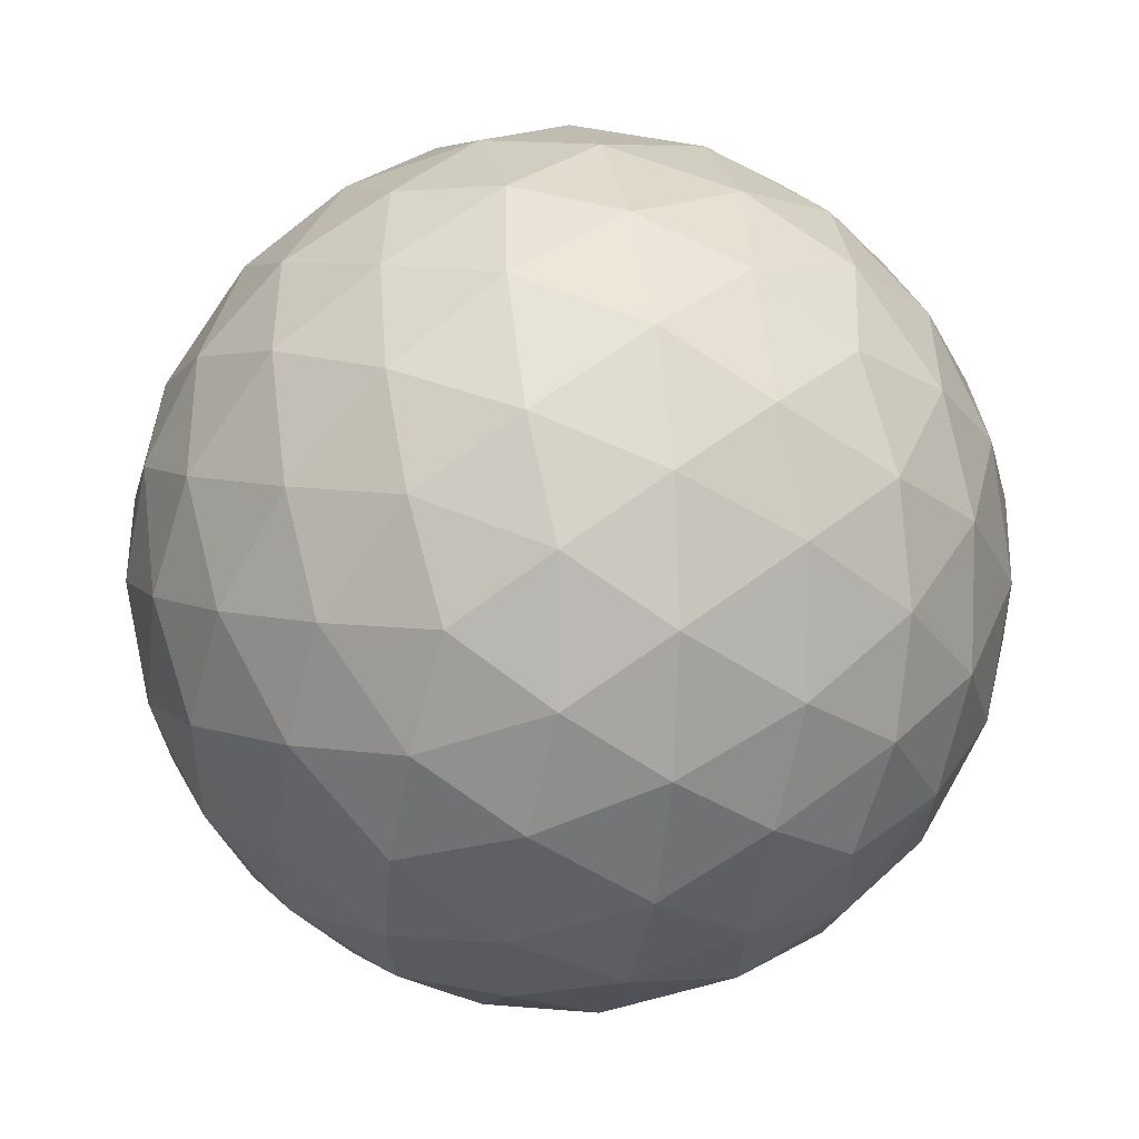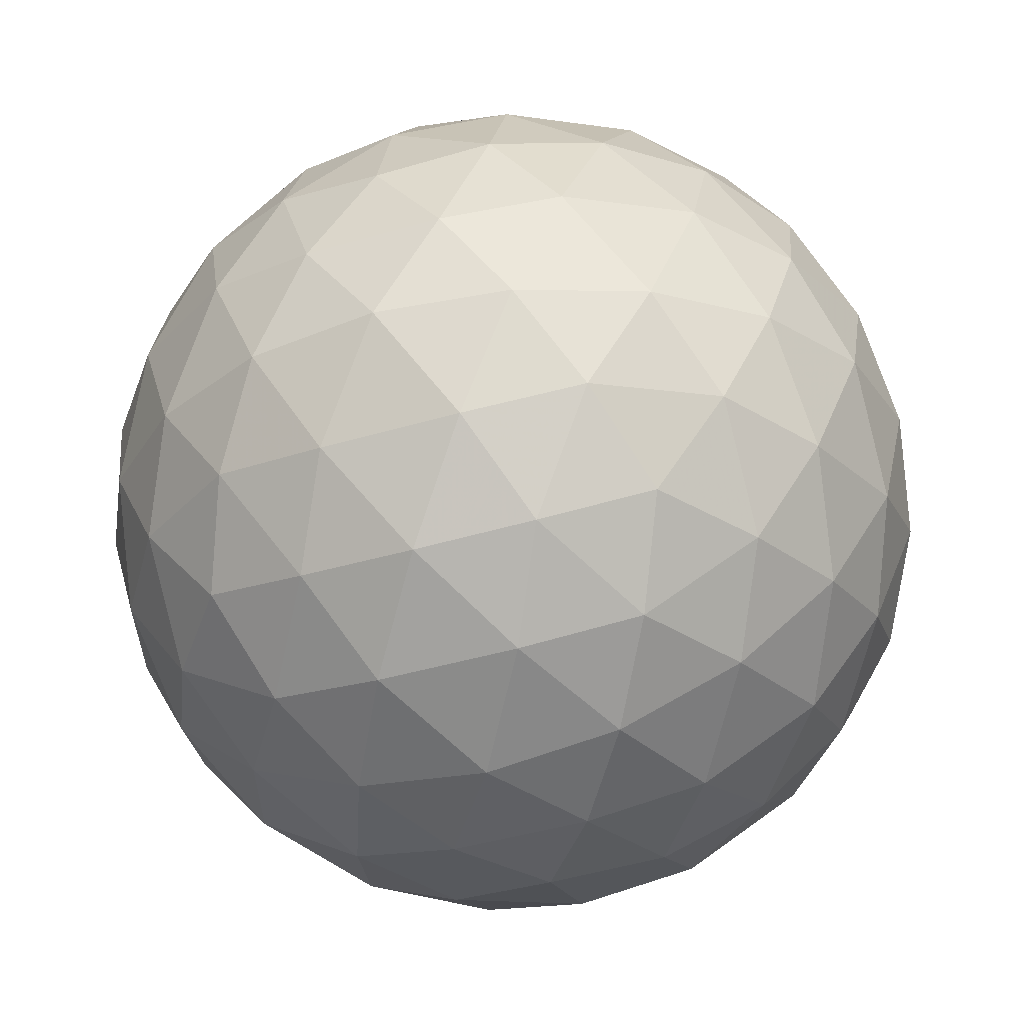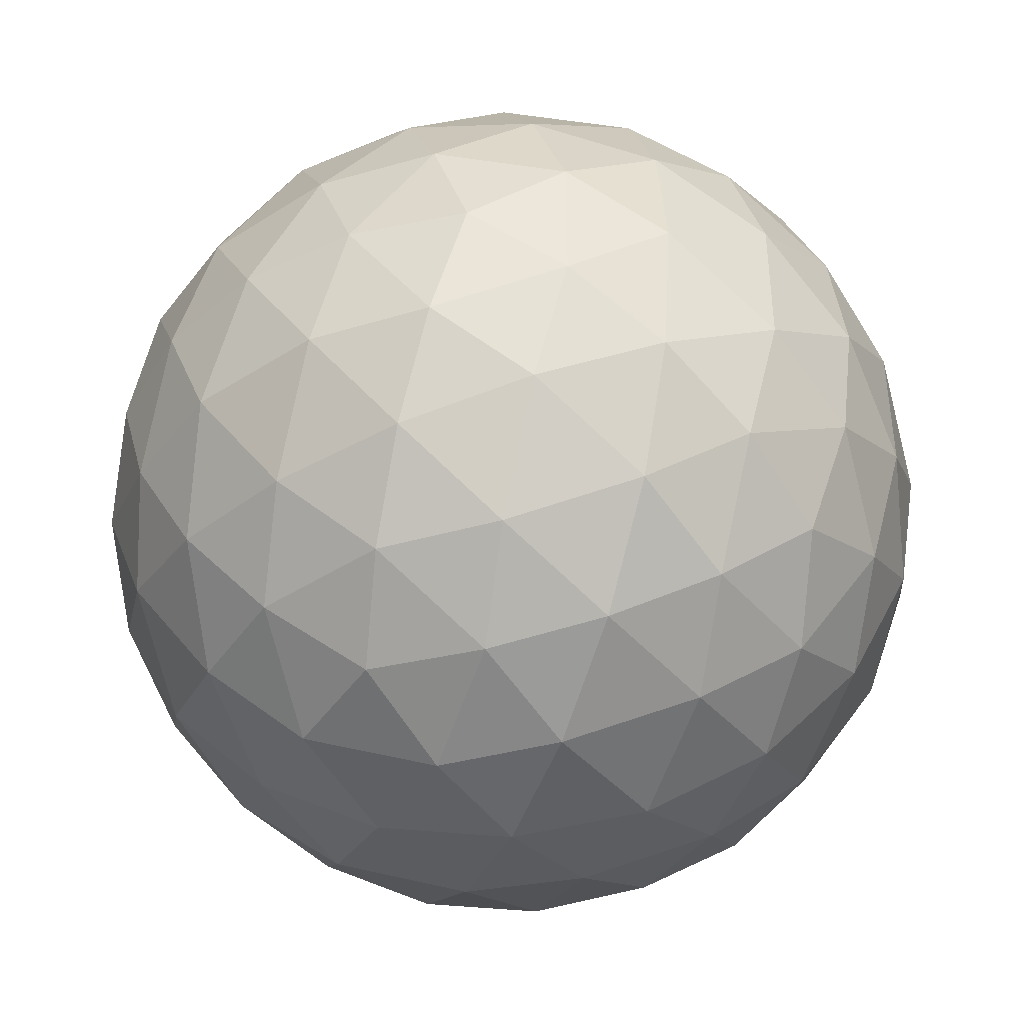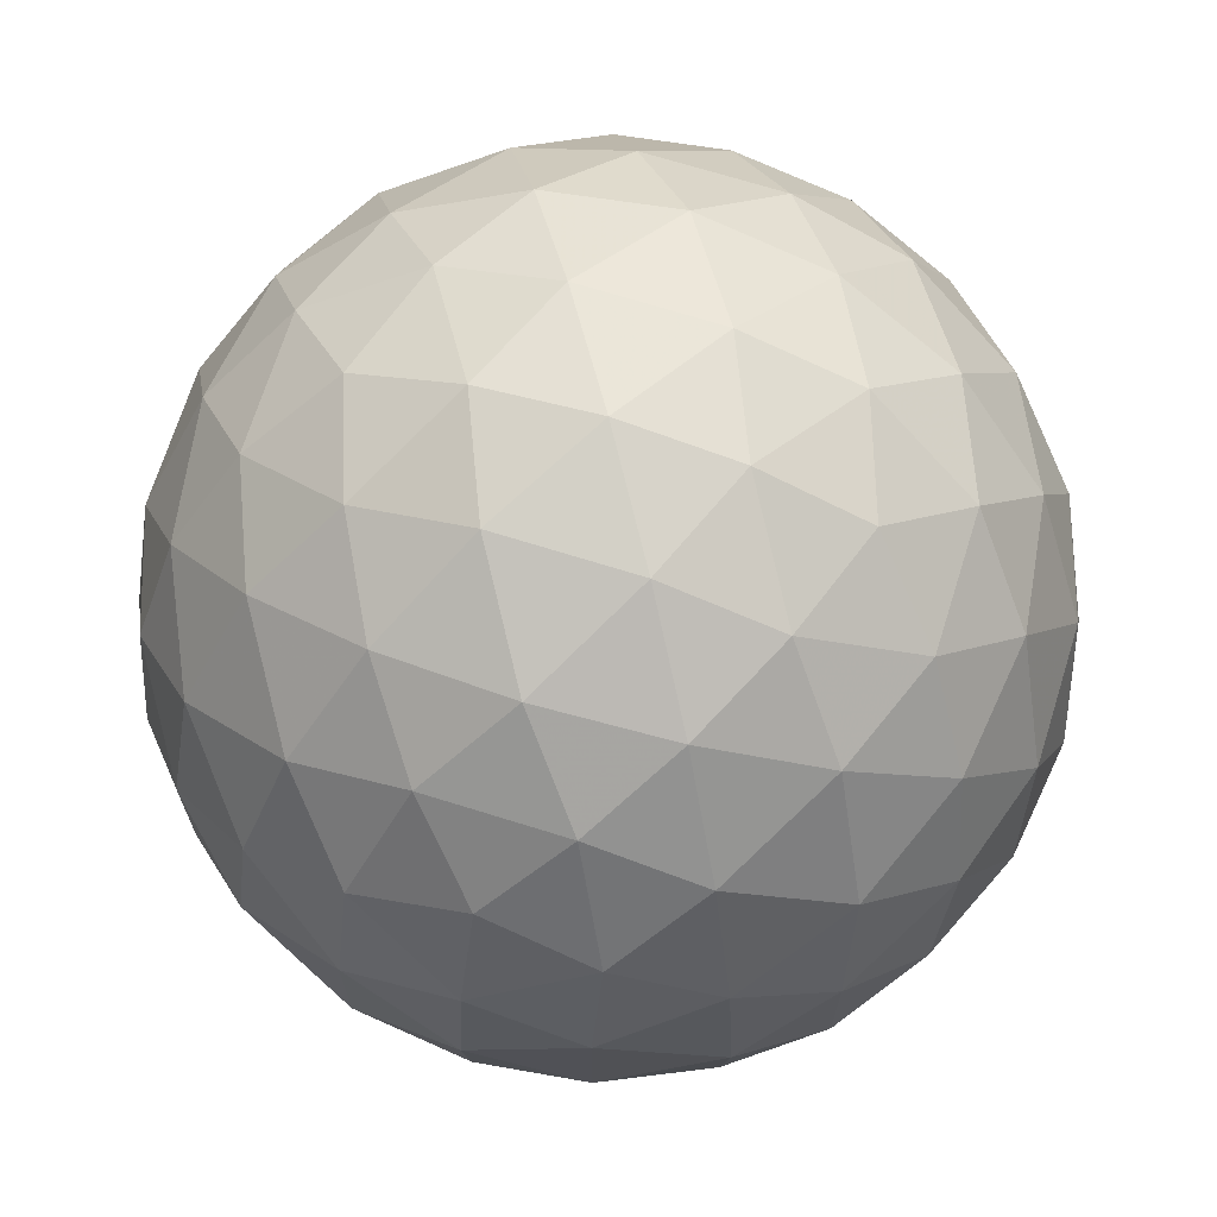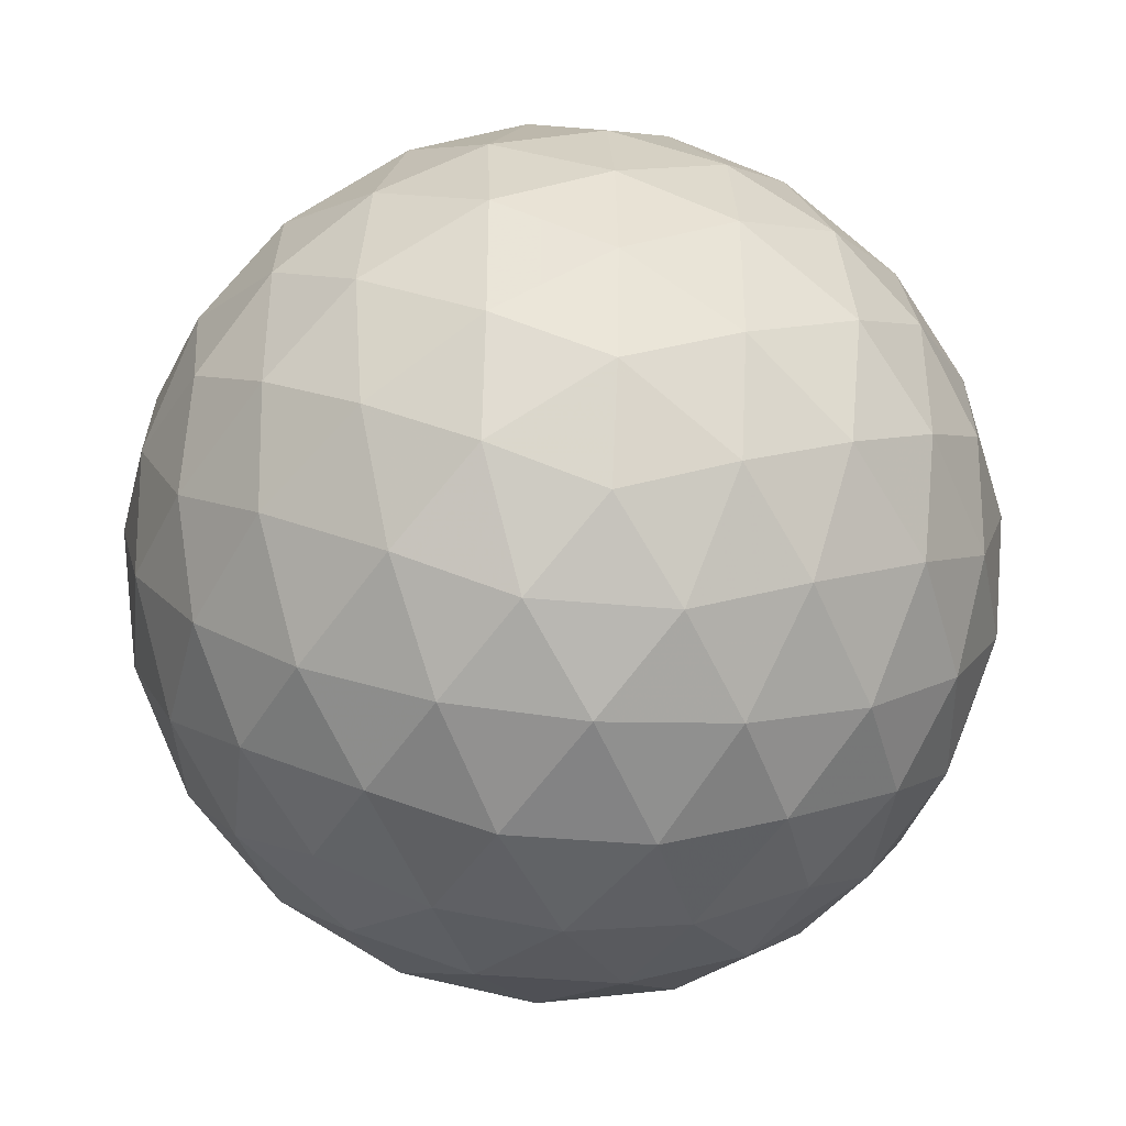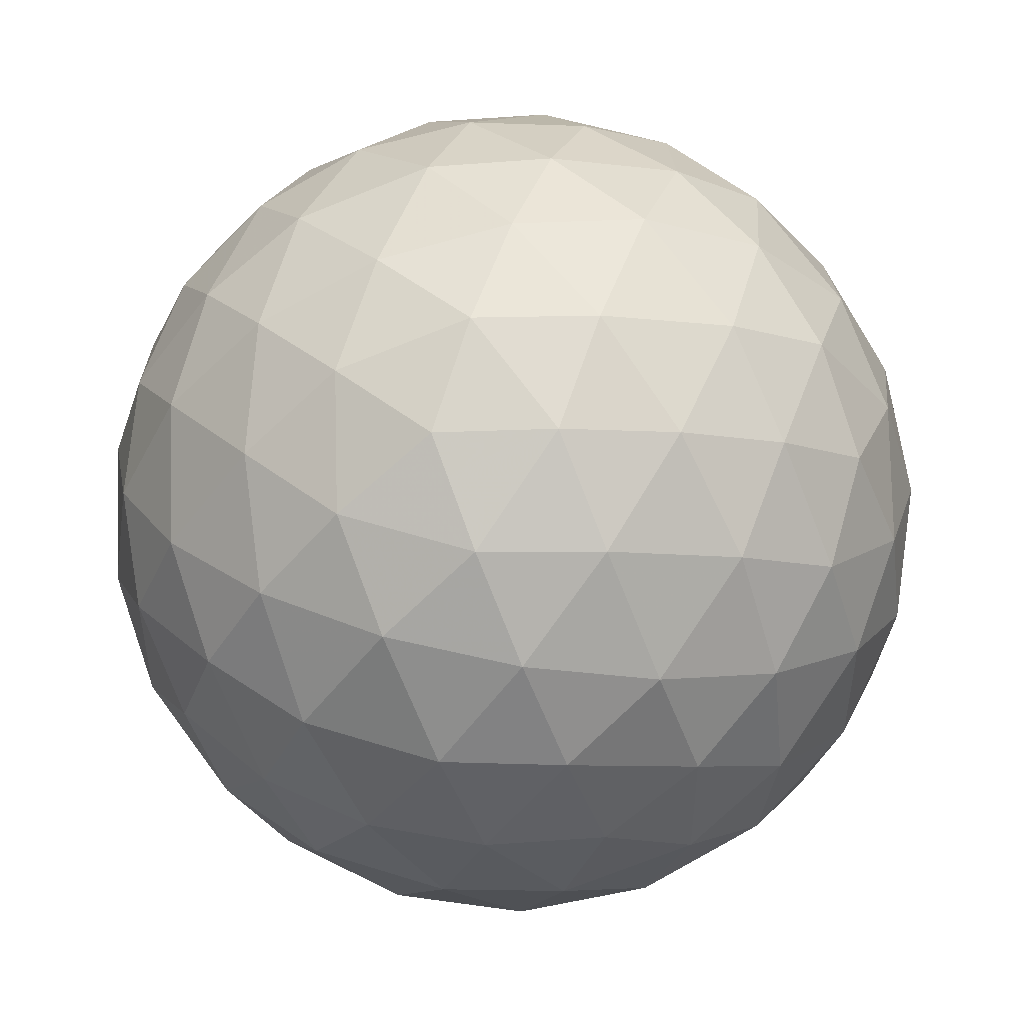
<metadata>
{"format":"obj","ext":"obj","renderer":"f3d","projection":"perspective","resolution":1024,"background":"white","views":[{"elev":7.0,"azim":-44.1,"up":"+Z"},{"elev":60.7,"azim":53.1,"up":"+Z"},{"elev":-42.5,"azim":-142.5,"up":"+Y"},{"elev":69.4,"azim":-162.6,"up":"+Z"},{"elev":-40.2,"azim":83.5,"up":"+Y"},{"elev":49.7,"azim":-70.6,"up":"+Z"}]}
</metadata>
<code>
v 108.9 0.5749 -13.3
v 108.6 -0.3179 -13.34
v 108.1 0.5749 -13.68
v 108.2 -1.143 -13.16
v 107.7 -0.3281 -13.64
v 107.1 0.5749 -13.81
v 107.7 -1.837 -12.76
v 107.1 -1.231 -13.3
v 107.1 -2.347 -12.18
v 106.6 -1.837 -12.76
v 106.1 -1.143 -13.16
v 106.6 -0.3281 -13.64
v 106.2 0.5749 -13.68
v 105.6 -0.3179 -13.34
v 105.3 0.5749 -13.3
v 107.1 3.497 -12.18
v 107.7 2.987 -12.76
v 106.6 2.987 -12.76
v 108.2 2.293 -13.16
v 107.1 2.381 -13.3
v 106.1 2.293 -13.16
v 108.6 1.468 -13.34
v 107.7 1.478 -13.64
v 106.6 1.478 -13.64
v 105.6 1.468 -13.34
v 104.2 2.381 -10.38
v 104.7 2.958 -10.93
v 104.2 2.066 -11.27
v 105.4 3.354 -11.44
v 104.8 2.594 -11.84
v 104.4 1.637 -12.09
v 106.2 3.539 -11.87
v 105.7 2.939 -12.4
v 105.1 2.036 -12.74
v 104.7 1.127 -12.79
v 104.2 -1.231 -10.38
v 103.8 -0.3638 -10.38
v 104.2 -0.9156 -11.27
v 103.7 0.5749 -10.38
v 103.9 0.01682 -11.28
v 104.4 -0.4867 -12.09
v 103.8 1.514 -10.38
v 103.9 1.133 -11.28
v 104.2 0.5749 -12.18
v 104.7 0.02313 -12.79
v 106.2 -2.389 -11.87
v 105.4 -2.204 -11.44
v 105.7 -1.789 -12.4
v 104.7 -1.808 -10.93
v 104.8 -1.444 -11.84
v 105.1 -0.8862 -12.74
v 107.1 -2.347 -8.57
v 107.7 -1.837 -7.993
v 106.6 -1.837 -7.993
v 108.2 -1.143 -7.597
v 107.1 -1.231 -7.454
v 106.1 -1.143 -7.597
v 108.6 -0.3179 -7.413
v 107.7 -0.3281 -7.109
v 108.9 0.5749 -7.454
v 108.1 0.5749 -7.072
v 107.1 0.5749 -6.941
v 106.6 -0.3281 -7.109
v 105.6 -0.3179 -7.413
v 106.2 0.5749 -7.072
v 105.3 0.5749 -7.454
v 104.7 -1.808 -9.825
v 104.2 -0.9156 -9.484
v 105.4 -2.204 -9.315
v 104.8 -1.444 -8.915
v 104.4 -0.4867 -8.659
v 106.2 -2.389 -8.886
v 105.7 -1.789 -8.357
v 105.1 -0.8862 -8.012
v 104.7 0.02313 -7.965
v 104.2 2.066 -9.484
v 103.9 1.133 -9.473
v 104.4 1.637 -8.659
v 103.9 0.01682 -9.473
v 104.2 0.5749 -8.57
v 104.7 1.127 -7.965
v 107.1 3.497 -8.57
v 106.2 3.539 -8.886
v 106.6 2.987 -7.993
v 105.4 3.354 -9.315
v 105.7 2.939 -8.357
v 106.1 2.293 -7.597
v 104.7 2.958 -9.825
v 104.8 2.594 -8.915
v 105.1 2.036 -8.012
v 105.6 1.468 -7.413
v 108.6 1.468 -7.413
v 108.2 2.293 -7.597
v 107.7 1.478 -7.109
v 107.7 2.987 -7.993
v 107.1 2.381 -7.454
v 106.6 1.478 -7.109
v 108 3.539 -8.886
v 108.6 2.939 -8.357
v 108.8 3.354 -9.315
v 109.2 2.036 -8.012
v 109.5 1.127 -7.965
v 109.9 1.637 -8.659
v 109.5 2.594 -8.915
v 109.5 2.958 -9.825
v 110.1 2.066 -9.484
v 110.1 2.381 -10.38
v 107.1 3.88 -11.32
v 108 3.539 -11.87
v 107.1 4.01 -10.38
v 108 3.842 -10.93
v 108.8 3.354 -11.44
v 107.1 3.88 -9.438
v 108 3.842 -9.818
v 108.9 3.497 -10.38
v 109.5 2.958 -10.93
v 109.5 1.127 -12.79
v 109.2 2.036 -12.74
v 109.9 1.637 -12.09
v 108.6 2.939 -12.4
v 109.5 2.594 -11.84
v 110.1 2.066 -11.27
v 110.1 -1.231 -10.38
v 110.1 -0.9156 -11.27
v 110.4 -0.3638 -10.38
v 109.9 -0.4867 -12.09
v 110.4 0.01682 -11.28
v 110.6 0.5749 -10.38
v 109.5 0.02313 -12.79
v 110.1 0.5749 -12.18
v 110.4 1.133 -11.28
v 110.4 1.514 -10.38
v 109.5 0.02313 -7.965
v 109.9 -0.4867 -8.659
v 110.1 0.5749 -8.57
v 110.1 -0.9156 -9.484
v 110.4 0.01682 -9.473
v 110.4 1.133 -9.473
v 106.2 3.842 -9.818
v 106.2 3.842 -10.93
v 105.3 3.497 -10.38
v 107.1 -2.73 -11.32
v 107.1 -2.86 -10.38
v 106.2 -2.692 -10.93
v 107.1 -2.73 -9.438
v 106.2 -2.692 -9.818
v 105.3 -2.347 -10.38
v 109.5 -1.808 -9.825
v 109.5 -1.444 -8.915
v 108.8 -2.204 -9.315
v 109.2 -0.8862 -8.012
v 108.6 -1.789 -8.357
v 108 -2.389 -8.886
v 108 -2.389 -11.87
v 108.8 -2.204 -11.44
v 108 -2.692 -10.93
v 109.5 -1.808 -10.93
v 108.9 -2.347 -10.38
v 108 -2.692 -9.818
v 109.2 -0.8862 -12.74
v 109.5 -1.444 -11.84
v 108.6 -1.789 -12.4
f 1 2 3
f 2 4 5
f 2 5 3
f 3 5 6
f 4 7 8
f 7 9 10
f 7 10 8
f 8 10 11
f 4 8 5
f 8 11 12
f 8 12 5
f 5 12 6
f 6 12 13
f 12 11 14
f 12 14 13
f 13 14 15
f 16 17 18
f 17 19 20
f 17 20 18
f 18 20 21
f 19 22 23
f 22 1 3
f 22 3 23
f 23 3 6
f 19 23 20
f 23 6 24
f 23 24 20
f 20 24 21
f 21 24 25
f 24 6 13
f 24 13 25
f 25 13 15
f 26 27 28
f 27 29 30
f 27 30 28
f 28 30 31
f 29 32 33
f 32 16 18
f 32 18 33
f 33 18 21
f 29 33 30
f 33 21 34
f 33 34 30
f 30 34 31
f 31 34 35
f 34 21 25
f 34 25 35
f 35 25 15
f 36 37 38
f 37 39 40
f 37 40 38
f 38 40 41
f 39 42 43
f 42 26 28
f 42 28 43
f 43 28 31
f 39 43 40
f 43 31 44
f 43 44 40
f 40 44 41
f 41 44 45
f 44 31 35
f 44 35 45
f 45 35 15
f 9 46 10
f 46 47 48
f 46 48 10
f 10 48 11
f 47 49 50
f 49 36 38
f 49 38 50
f 50 38 41
f 47 50 48
f 50 41 51
f 50 51 48
f 48 51 11
f 11 51 14
f 51 41 45
f 51 45 14
f 14 45 15
f 52 53 54
f 53 55 56
f 53 56 54
f 54 56 57
f 55 58 59
f 58 60 61
f 58 61 59
f 59 61 62
f 55 59 56
f 59 62 63
f 59 63 56
f 56 63 57
f 57 63 64
f 63 62 65
f 63 65 64
f 64 65 66
f 36 67 68
f 67 69 70
f 67 70 68
f 68 70 71
f 69 72 73
f 72 52 54
f 72 54 73
f 73 54 57
f 69 73 70
f 73 57 74
f 73 74 70
f 70 74 71
f 71 74 75
f 74 57 64
f 74 64 75
f 75 64 66
f 26 42 76
f 42 39 77
f 42 77 76
f 76 77 78
f 39 37 79
f 37 36 68
f 37 68 79
f 79 68 71
f 39 79 77
f 79 71 80
f 79 80 77
f 77 80 78
f 78 80 81
f 80 71 75
f 80 75 81
f 81 75 66
f 82 83 84
f 83 85 86
f 83 86 84
f 84 86 87
f 85 88 89
f 88 26 76
f 88 76 89
f 89 76 78
f 85 89 86
f 89 78 90
f 89 90 86
f 86 90 87
f 87 90 91
f 90 78 81
f 90 81 91
f 91 81 66
f 60 92 61
f 92 93 94
f 92 94 61
f 61 94 62
f 93 95 96
f 95 82 84
f 95 84 96
f 96 84 87
f 93 96 94
f 96 87 97
f 96 97 94
f 94 97 62
f 62 97 65
f 97 87 91
f 97 91 65
f 65 91 66
f 82 95 98
f 95 93 99
f 95 99 98
f 98 99 100
f 93 92 101
f 92 60 102
f 92 102 101
f 101 102 103
f 93 101 99
f 101 103 104
f 101 104 99
f 99 104 100
f 100 104 105
f 104 103 106
f 104 106 105
f 105 106 107
f 16 108 109
f 108 110 111
f 108 111 109
f 109 111 112
f 110 113 114
f 113 82 98
f 113 98 114
f 114 98 100
f 110 114 111
f 114 100 115
f 114 115 111
f 111 115 112
f 112 115 116
f 115 100 105
f 115 105 116
f 116 105 107
f 1 22 117
f 22 19 118
f 22 118 117
f 117 118 119
f 19 17 120
f 17 16 109
f 17 109 120
f 120 109 112
f 19 120 118
f 120 112 121
f 120 121 118
f 118 121 119
f 119 121 122
f 121 112 116
f 121 116 122
f 122 116 107
f 123 124 125
f 124 126 127
f 124 127 125
f 125 127 128
f 126 129 130
f 129 1 117
f 129 117 130
f 130 117 119
f 126 130 127
f 130 119 131
f 130 131 127
f 127 131 128
f 128 131 132
f 131 119 122
f 131 122 132
f 132 122 107
f 60 133 102
f 133 134 135
f 133 135 102
f 102 135 103
f 134 136 137
f 136 123 125
f 136 125 137
f 137 125 128
f 134 137 135
f 137 128 138
f 137 138 135
f 135 138 103
f 103 138 106
f 138 128 132
f 138 132 106
f 106 132 107
f 82 113 83
f 113 110 139
f 113 139 83
f 83 139 85
f 110 108 140
f 108 16 32
f 108 32 140
f 140 32 29
f 110 140 139
f 140 29 141
f 140 141 139
f 139 141 85
f 85 141 88
f 141 29 27
f 141 27 88
f 88 27 26
f 9 142 46
f 142 143 144
f 142 144 46
f 46 144 47
f 143 145 146
f 145 52 72
f 145 72 146
f 146 72 69
f 143 146 144
f 146 69 147
f 146 147 144
f 144 147 47
f 47 147 49
f 147 69 67
f 147 67 49
f 49 67 36
f 123 136 148
f 136 134 149
f 136 149 148
f 148 149 150
f 134 133 151
f 133 60 58
f 133 58 151
f 151 58 55
f 134 151 149
f 151 55 152
f 151 152 149
f 149 152 150
f 150 152 153
f 152 55 53
f 152 53 153
f 153 53 52
f 9 154 142
f 154 155 156
f 154 156 142
f 142 156 143
f 155 157 158
f 157 123 148
f 157 148 158
f 158 148 150
f 155 158 156
f 158 150 159
f 158 159 156
f 156 159 143
f 143 159 145
f 159 150 153
f 159 153 145
f 145 153 52
f 1 129 2
f 129 126 160
f 129 160 2
f 2 160 4
f 126 124 161
f 124 123 157
f 124 157 161
f 161 157 155
f 126 161 160
f 161 155 162
f 161 162 160
f 160 162 4
f 4 162 7
f 162 155 154
f 162 154 7
f 7 154 9

</code>
